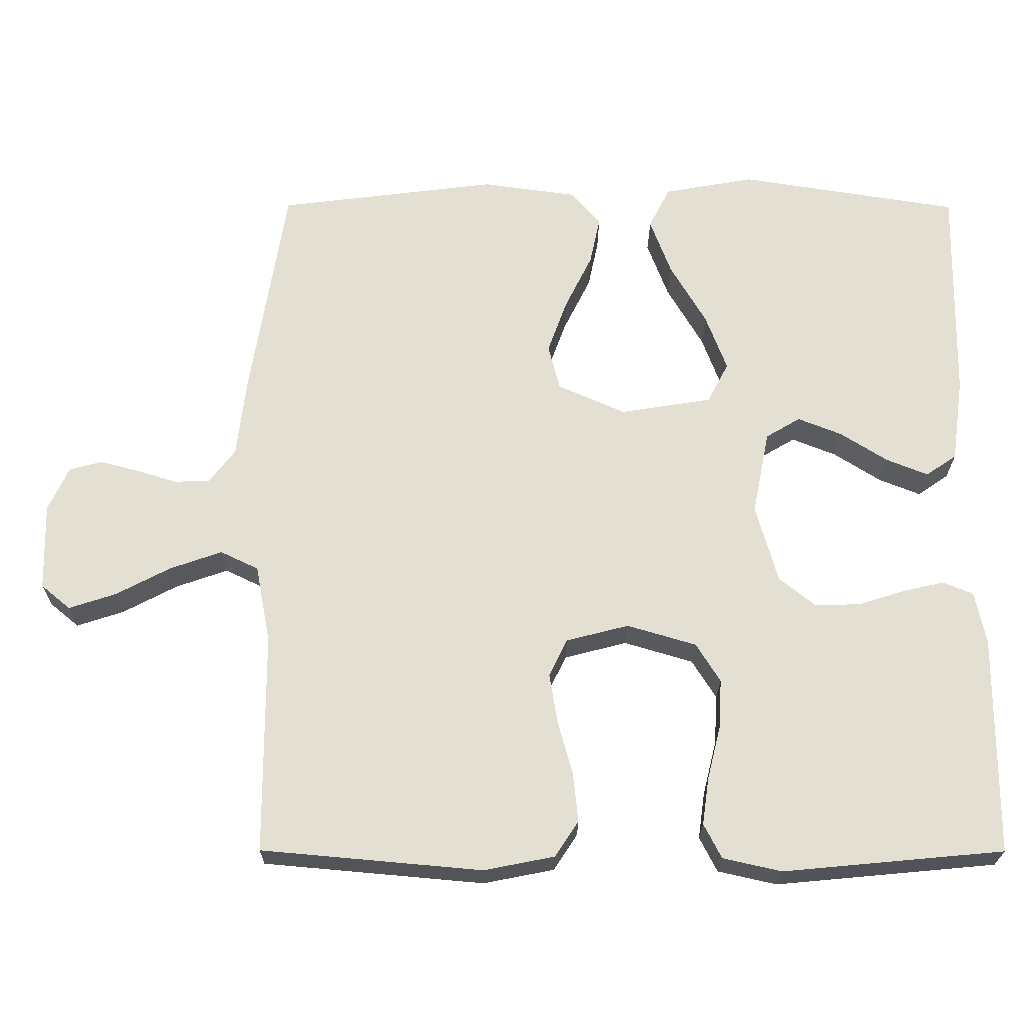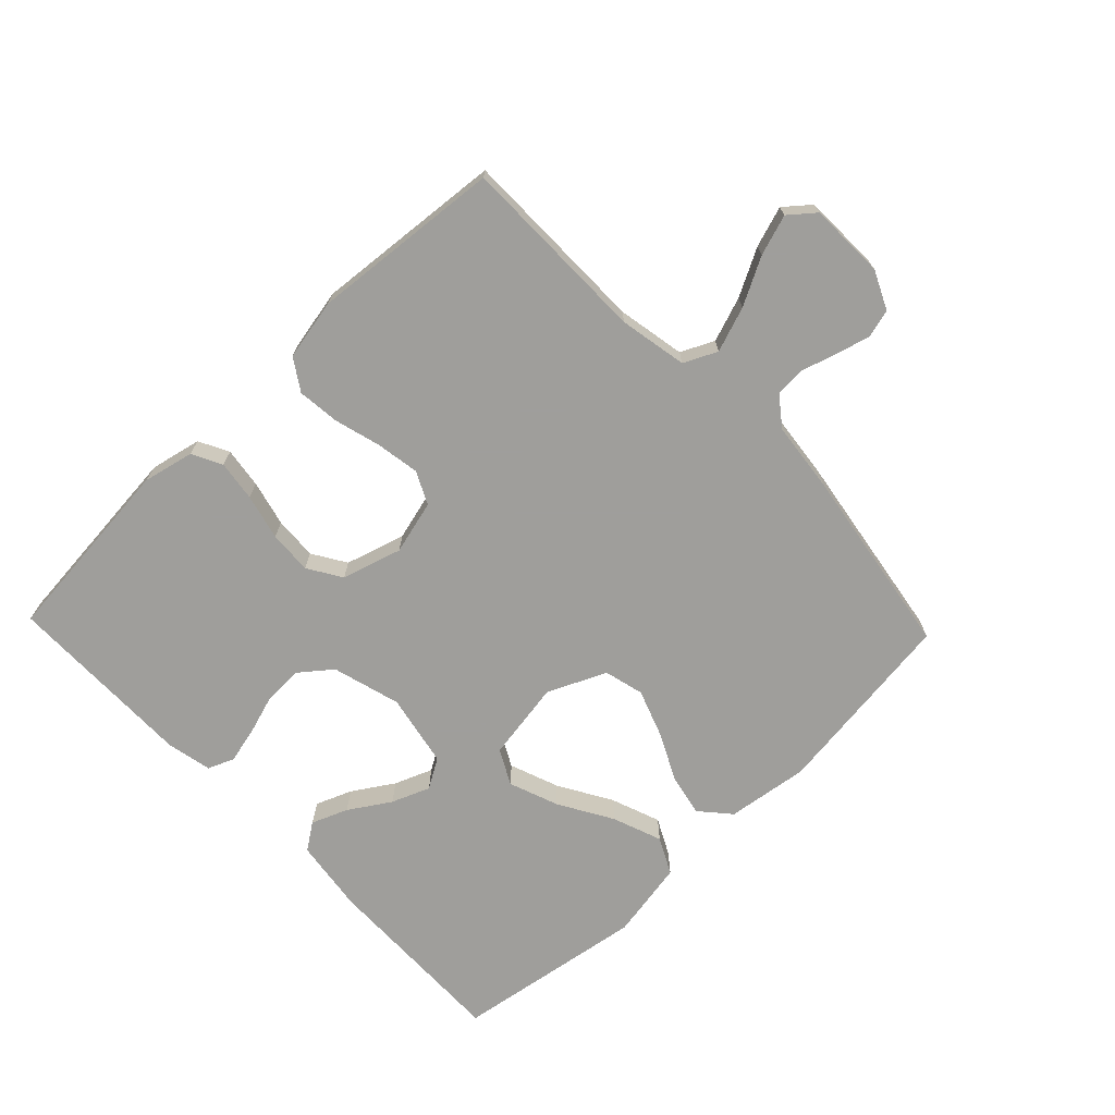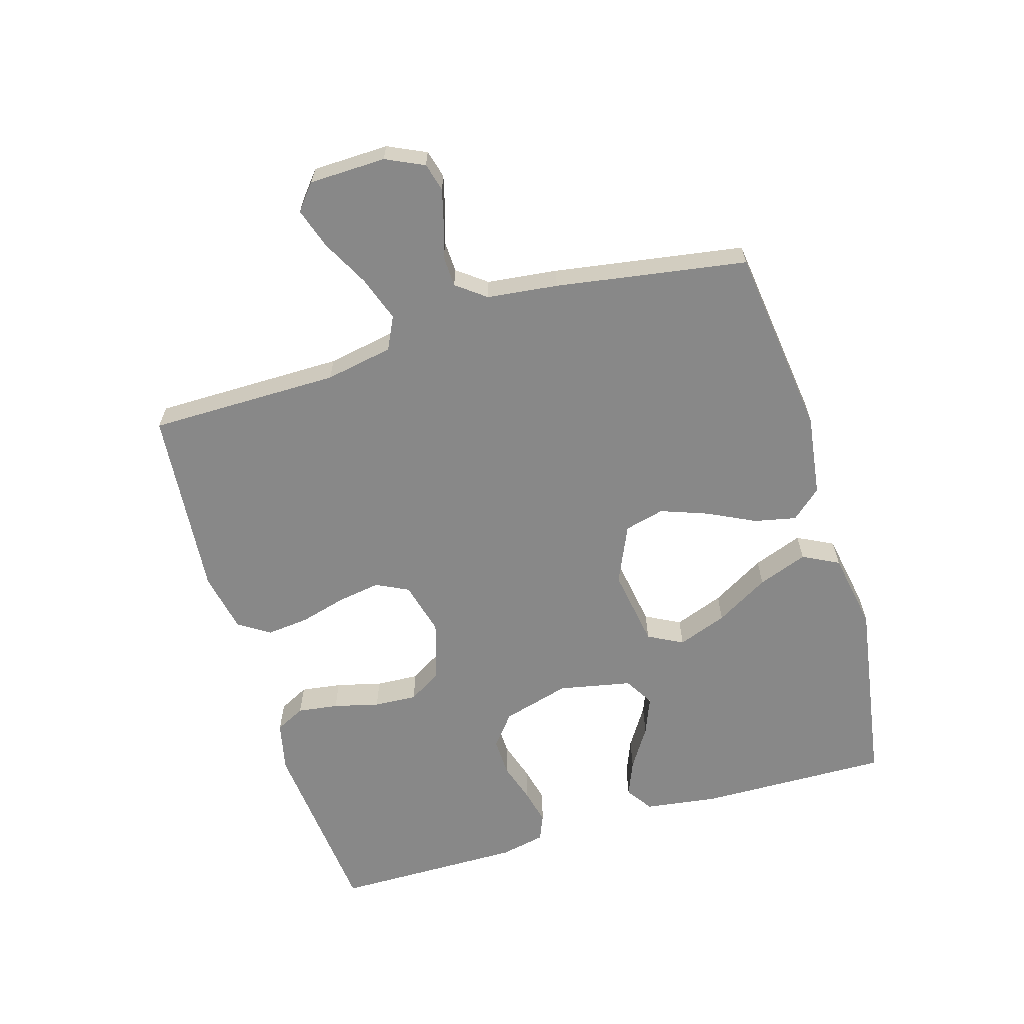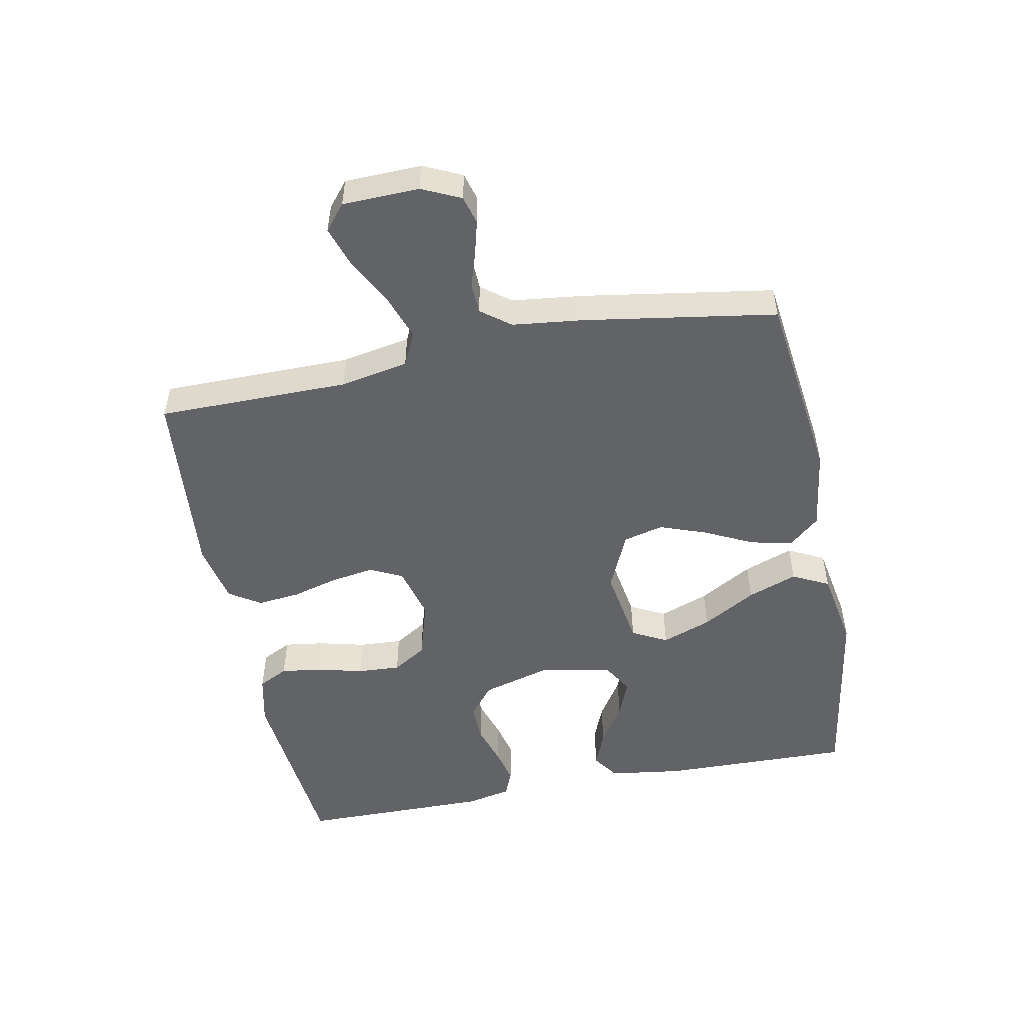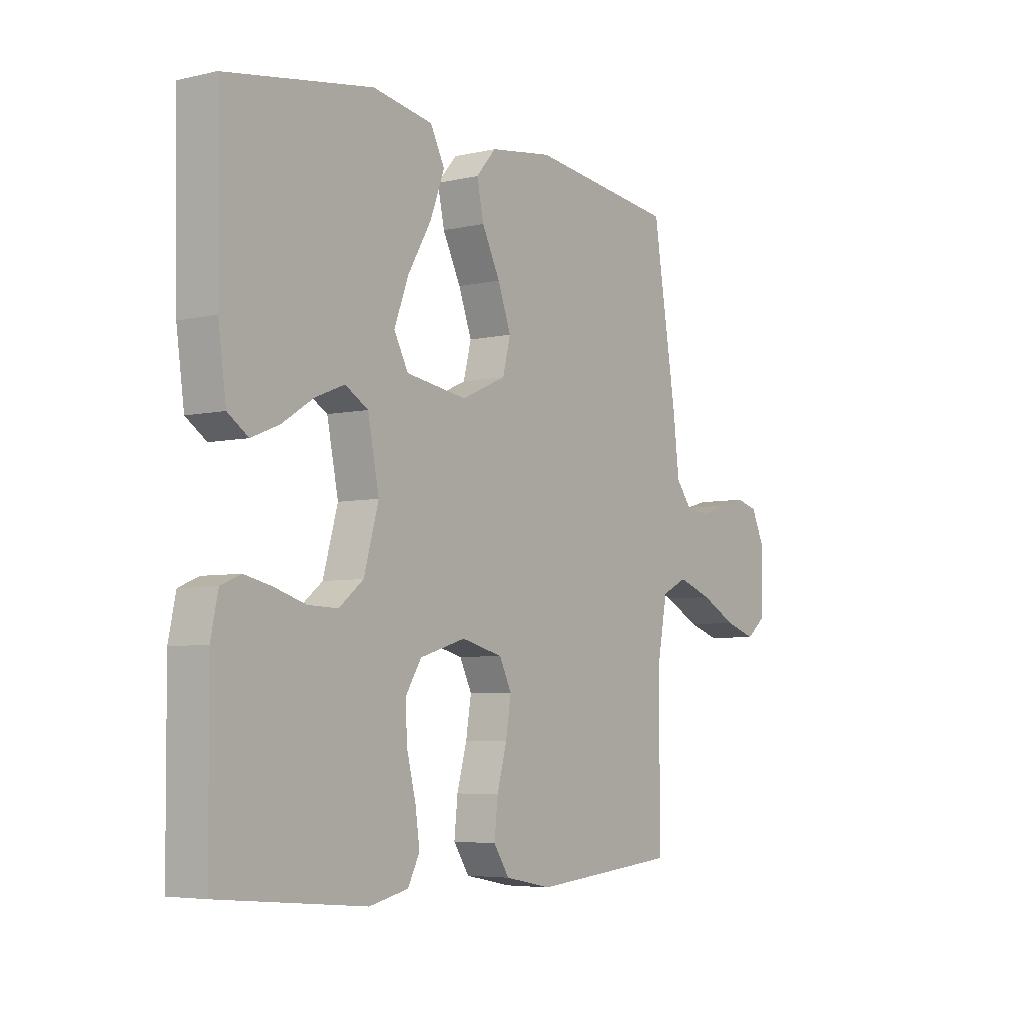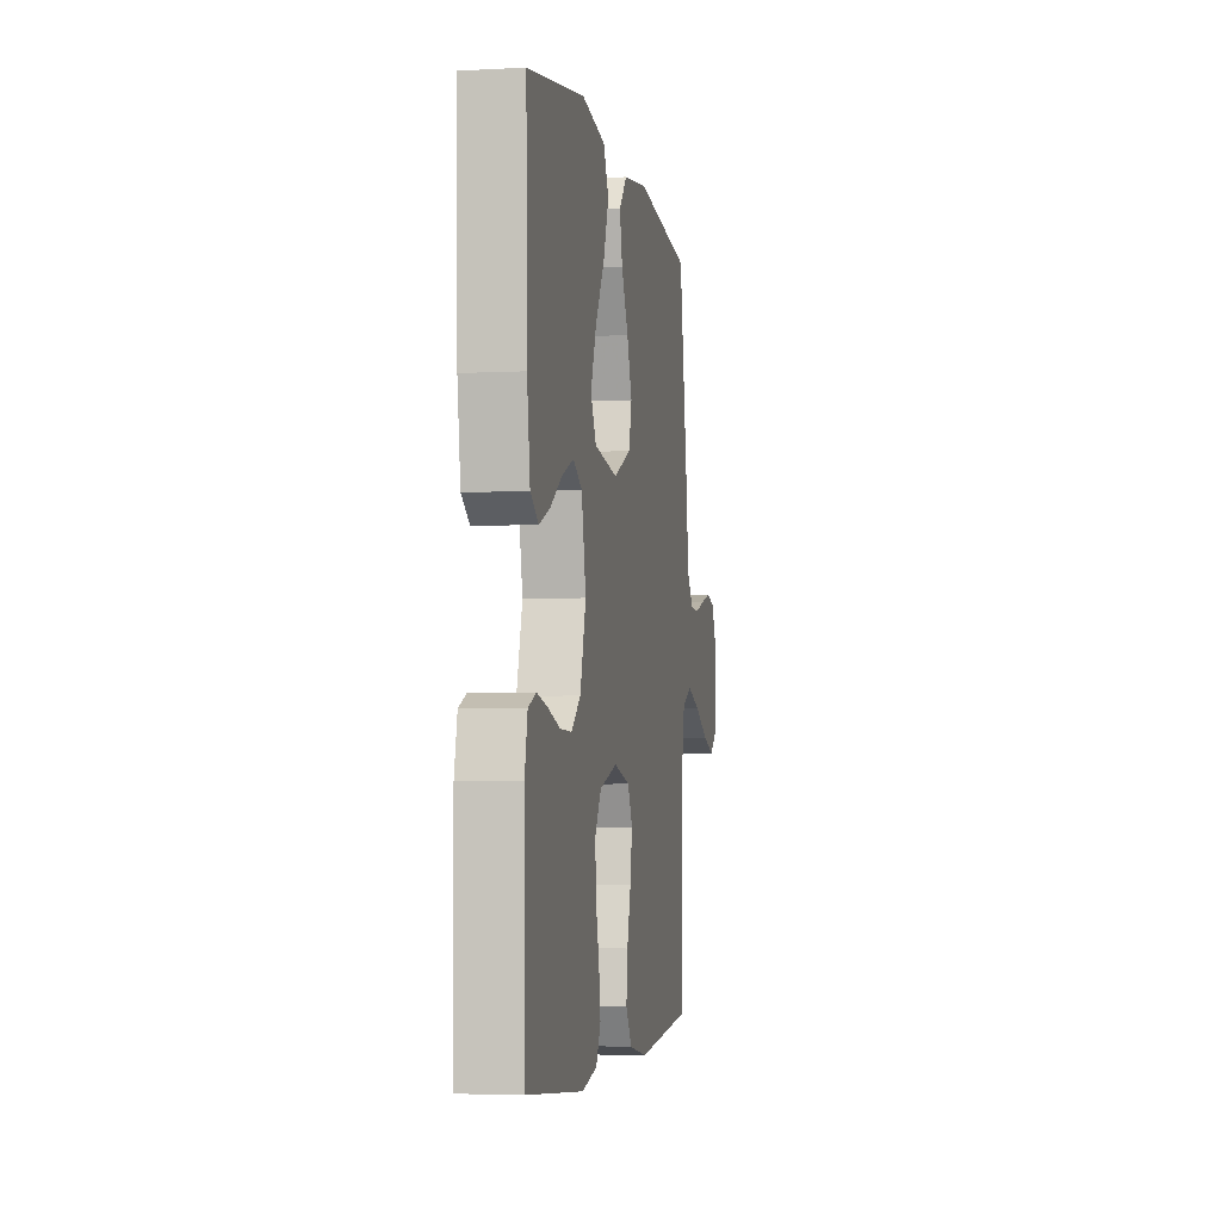
<metadata>
{"format":"obj","ext":"obj","renderer":"f3d","projection":"perspective","resolution":1024,"background":"white","views":[{"elev":-23.4,"azim":-0.3,"up":"+Z"},{"elev":-70.8,"azim":-136.2,"up":"+Y"},{"elev":-62.9,"azim":-73.4,"up":"+Y"},{"elev":-50.9,"azim":-78.9,"up":"+Y"},{"elev":-5.2,"azim":125.9,"up":"+Z"},{"elev":-3.9,"azim":100.2,"up":"+Z"}]}
</metadata>
<code>
v -0.5 0.07 -0.5
v -0.501 0.07 -0.2
v -0.521 0.07 -0.093
v -0.573 0.07 -0.068
v -0.644 0.07 -0.093
v -0.718 0.07 -0.132
v -0.782 0.07 -0.153
v -0.822 0.07 -0.12
v -0.825 0.07 0
v -0.797 0.07 0.06
v -0.753 0.07 0.072
v -0.699 0.07 0.058
v -0.645 0.07 0.041
v -0.596 0.07 0.043
v -0.561 0.07 0.089
v -0.548 0.07 0.2
v -0.5 0.07 0.5
v -0.2 0.07 0.538
v -0.071 0.07 0.52
v -0.03 0.07 0.473
v -0.044 0.07 0.407
v -0.081 0.07 0.332
v -0.108 0.07 0.258
v -0.092 0.07 0.195
v 0 0.07 0.154
v 0.125 0.07 0.174
v 0.154 0.07 0.229
v 0.125 0.07 0.307
v 0.076 0.07 0.391
v 0.047 0.07 0.469
v 0.076 0.07 0.526
v 0.2 0.07 0.548
v 0.5 0.07 0.5
v 0.494 0.07 0.2
v 0.478 0.07 0.084
v 0.436 0.07 0.055
v 0.379 0.07 0.078
v 0.315 0.07 0.119
v 0.255 0.07 0.143
v 0.208 0.07 0.115
v 0.185 0.07 0
v 0.215 0.07 -0.107
v 0.265 0.07 -0.147
v 0.326 0.07 -0.145
v 0.39 0.07 -0.125
v 0.446 0.07 -0.112
v 0.487 0.07 -0.129
v 0.502 0.07 -0.2
v 0.5 0.07 -0.5
v 0.2 0.07 -0.528
v 0.12 0.07 -0.51
v 0.096 0.07 -0.463
v 0.105 0.07 -0.399
v 0.123 0.07 -0.327
v 0.127 0.07 -0.259
v 0.094 0.07 -0.206
v 0 0.07 -0.178
v -0.085 0.07 -0.2
v -0.11 0.07 -0.251
v -0.099 0.07 -0.319
v -0.079 0.07 -0.392
v -0.072 0.07 -0.459
v -0.104 0.07 -0.508
v -0.2 0.07 -0.527
v -0.5 0 -0.5
v -0.501 0 -0.2
v -0.521 0 -0.093
v -0.573 0 -0.068
v -0.644 0 -0.093
v -0.718 0 -0.132
v -0.782 0 -0.153
v -0.822 0 -0.12
v -0.825 0 0
v -0.797 0 0.06
v -0.753 0 0.072
v -0.699 0 0.058
v -0.645 0 0.041
v -0.596 0 0.043
v -0.561 0 0.089
v -0.548 0 0.2
v -0.5 0 0.5
v -0.2 0 0.538
v -0.071 0 0.52
v -0.03 0 0.473
v -0.044 0 0.407
v -0.081 0 0.332
v -0.108 0 0.258
v -0.092 0 0.195
v 0 0 0.154
v 0.125 0 0.174
v 0.154 0 0.229
v 0.125 0 0.307
v 0.076 0 0.391
v 0.047 0 0.469
v 0.076 0 0.526
v 0.2 0 0.548
v 0.5 0 0.5
v 0.494 0 0.2
v 0.478 0 0.084
v 0.436 0 0.055
v 0.379 0 0.078
v 0.315 0 0.119
v 0.255 0 0.143
v 0.208 0 0.115
v 0.185 0 0
v 0.215 0 -0.107
v 0.265 0 -0.147
v 0.326 0 -0.145
v 0.39 0 -0.125
v 0.446 0 -0.112
v 0.487 0 -0.129
v 0.502 0 -0.2
v 0.5 0 -0.5
v 0.2 0 -0.528
v 0.12 0 -0.51
v 0.096 0 -0.463
v 0.105 0 -0.399
v 0.123 0 -0.327
v 0.127 0 -0.259
v 0.094 0 -0.206
v 0 0 -0.178
v -0.085 0 -0.2
v -0.11 0 -0.251
v -0.099 0 -0.319
v -0.079 0 -0.392
v -0.072 0 -0.459
v -0.104 0 -0.508
v -0.2 0 -0.527
f 63 64 1 2
f 60 61 62 63
f 59 60 63 2
f 58 59 2 3
f 57 58 3 4
f 51 52 53 54
f 51 54 55
f 50 51 55
f 49 50 55
f 48 49 55 56
f 44 45 46 47
f 44 47 48 56
f 35 36 37 38
f 35 38 39
f 34 35 39
f 33 34 39
f 32 33 39 40
f 28 29 30 31
f 27 28 31 32
f 19 20 21 22
f 19 22 23
f 18 19 23
f 15 16 17 18
f 14 15 18 23
f 10 11 12 13
f 8 9 10 13
f 8 13 14
f 5 6 7 8
f 4 5 8 14
f 57 4 14 23
f 43 44 56 57
f 42 43 57
f 41 42 57
f 27 32 40 41
f 26 27 41 57
f 25 26 57
f 24 25 57
f 23 24 57
f 66 65 128 127
f 127 126 125 124
f 66 127 124 123
f 67 66 123 122
f 68 67 122 121
f 118 117 116 115
f 119 118 115
f 119 115 114
f 119 114 113
f 120 119 113 112
f 111 110 109 108
f 120 112 111 108
f 102 101 100 99
f 103 102 99
f 103 99 98
f 103 98 97
f 104 103 97 96
f 95 94 93 92
f 96 95 92 91
f 86 85 84 83
f 87 86 83
f 87 83 82
f 82 81 80 79
f 87 82 79 78
f 77 76 75 74
f 77 74 73 72
f 78 77 72
f 72 71 70 69
f 78 72 69 68
f 87 78 68 121
f 121 120 108 107
f 121 107 106
f 121 106 105
f 105 104 96 91
f 121 105 91 90
f 121 90 89
f 121 89 88
f 121 88 87
f 1 65 66 2
f 2 66 67 3
f 3 67 68 4
f 4 68 69 5
f 5 69 70 6
f 6 70 71 7
f 7 71 72 8
f 8 72 73 9
f 9 73 74 10
f 10 74 75 11
f 11 75 76 12
f 12 76 77 13
f 13 77 78 14
f 14 78 79 15
f 15 79 80 16
f 16 80 81 17
f 17 81 82 18
f 18 82 83 19
f 19 83 84 20
f 20 84 85 21
f 21 85 86 22
f 22 86 87 23
f 23 87 88 24
f 24 88 89 25
f 25 89 90 26
f 26 90 91 27
f 27 91 92 28
f 28 92 93 29
f 29 93 94 30
f 30 94 95 31
f 31 95 96 32
f 32 96 97 33
f 33 97 98 34
f 34 98 99 35
f 35 99 100 36
f 36 100 101 37
f 37 101 102 38
f 38 102 103 39
f 39 103 104 40
f 40 104 105 41
f 41 105 106 42
f 42 106 107 43
f 43 107 108 44
f 44 108 109 45
f 45 109 110 46
f 46 110 111 47
f 47 111 112 48
f 48 112 113 49
f 49 113 114 50
f 50 114 115 51
f 51 115 116 52
f 52 116 117 53
f 53 117 118 54
f 54 118 119 55
f 55 119 120 56
f 56 120 121 57
f 57 121 122 58
f 58 122 123 59
f 59 123 124 60
f 60 124 125 61
f 61 125 126 62
f 62 126 127 63
f 63 127 128 64
f 64 128 65 1

</code>
